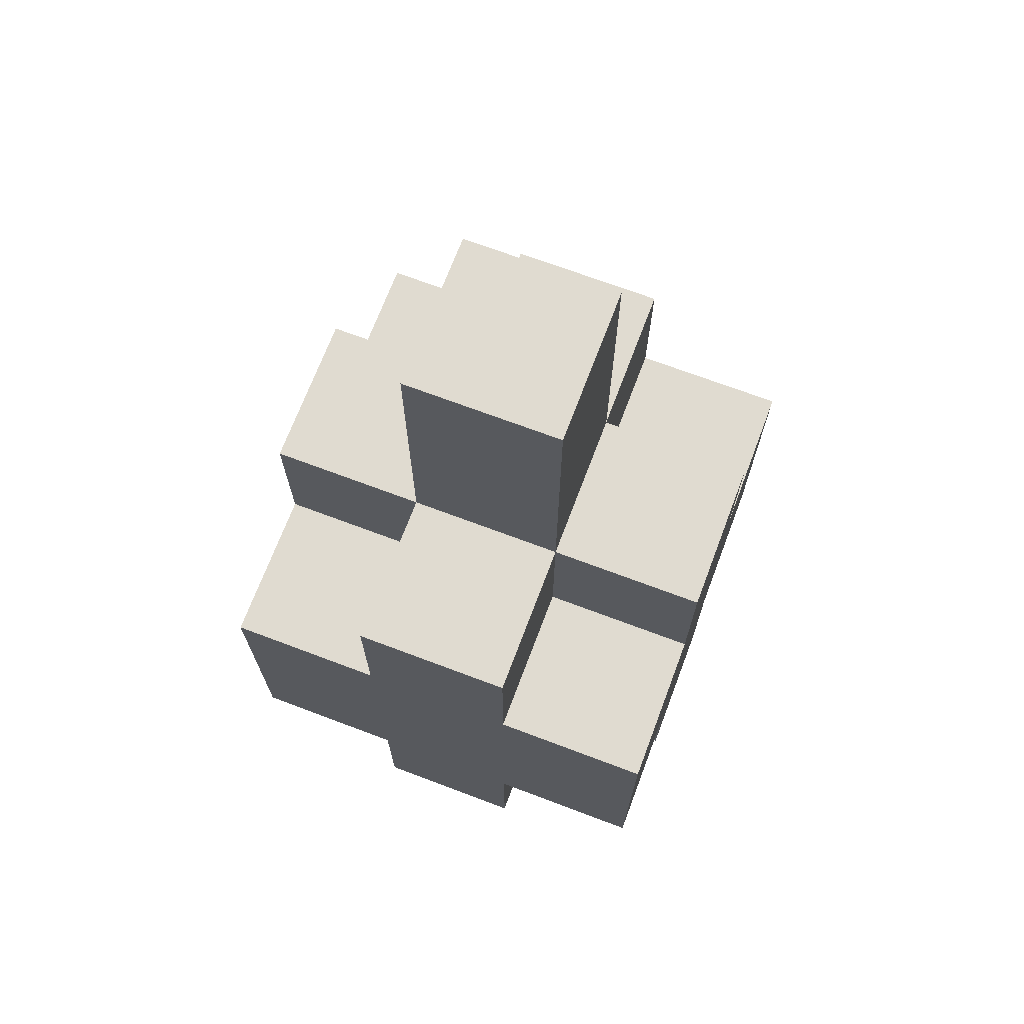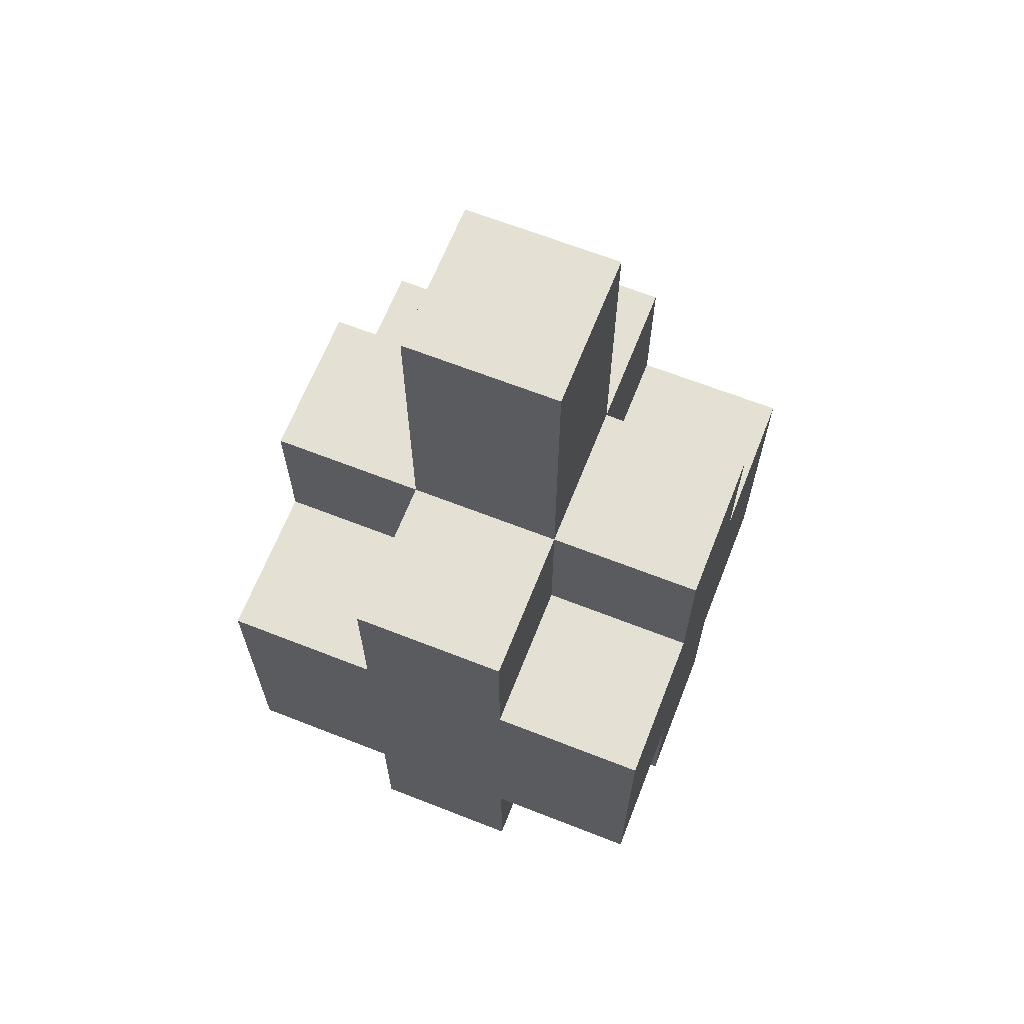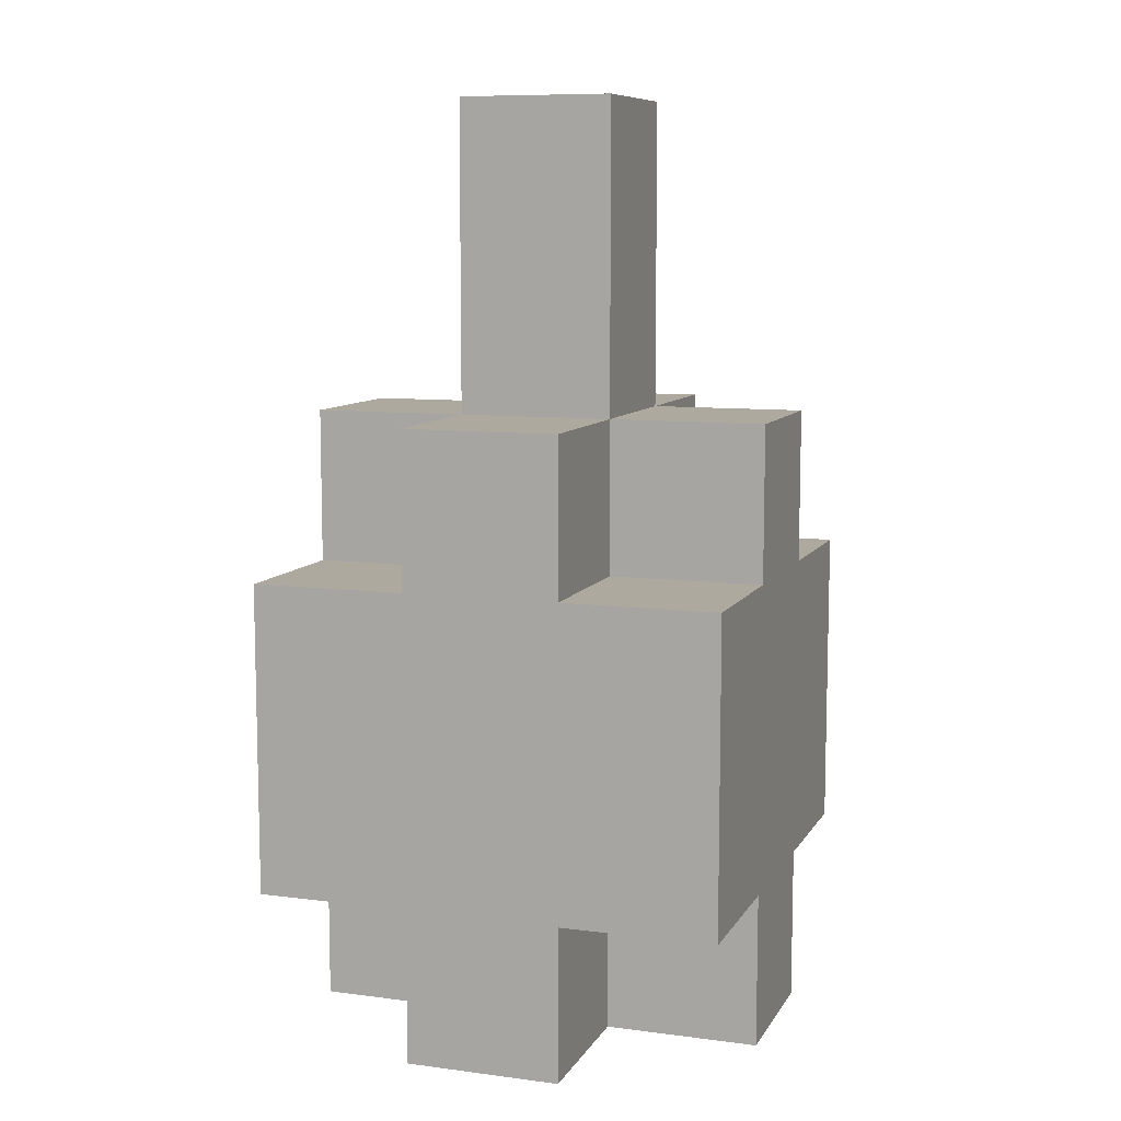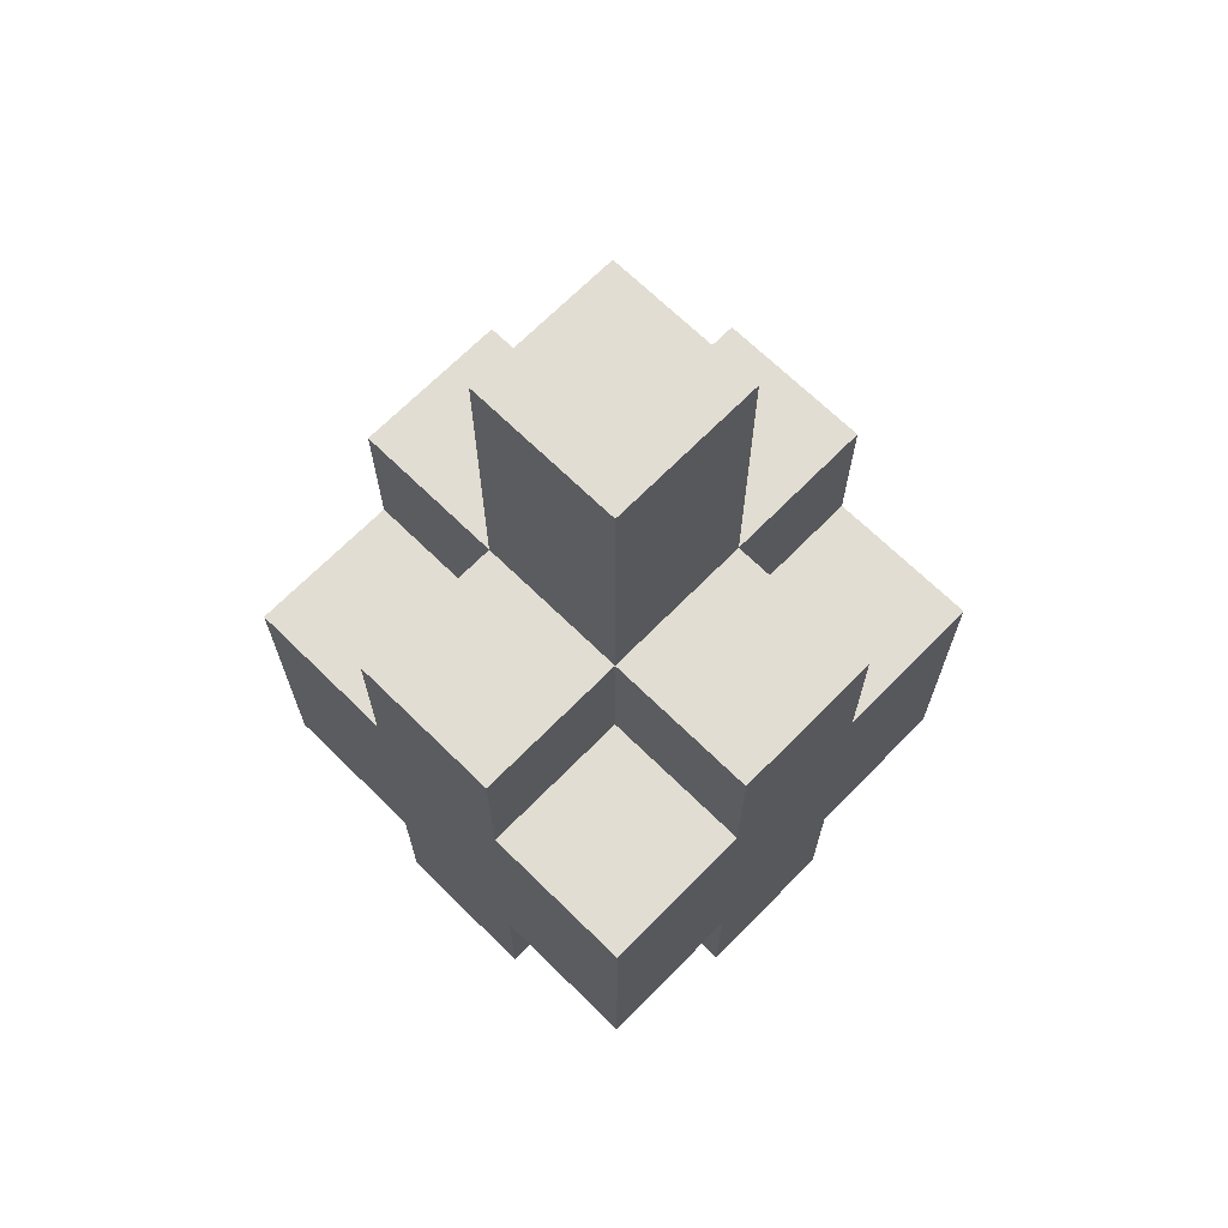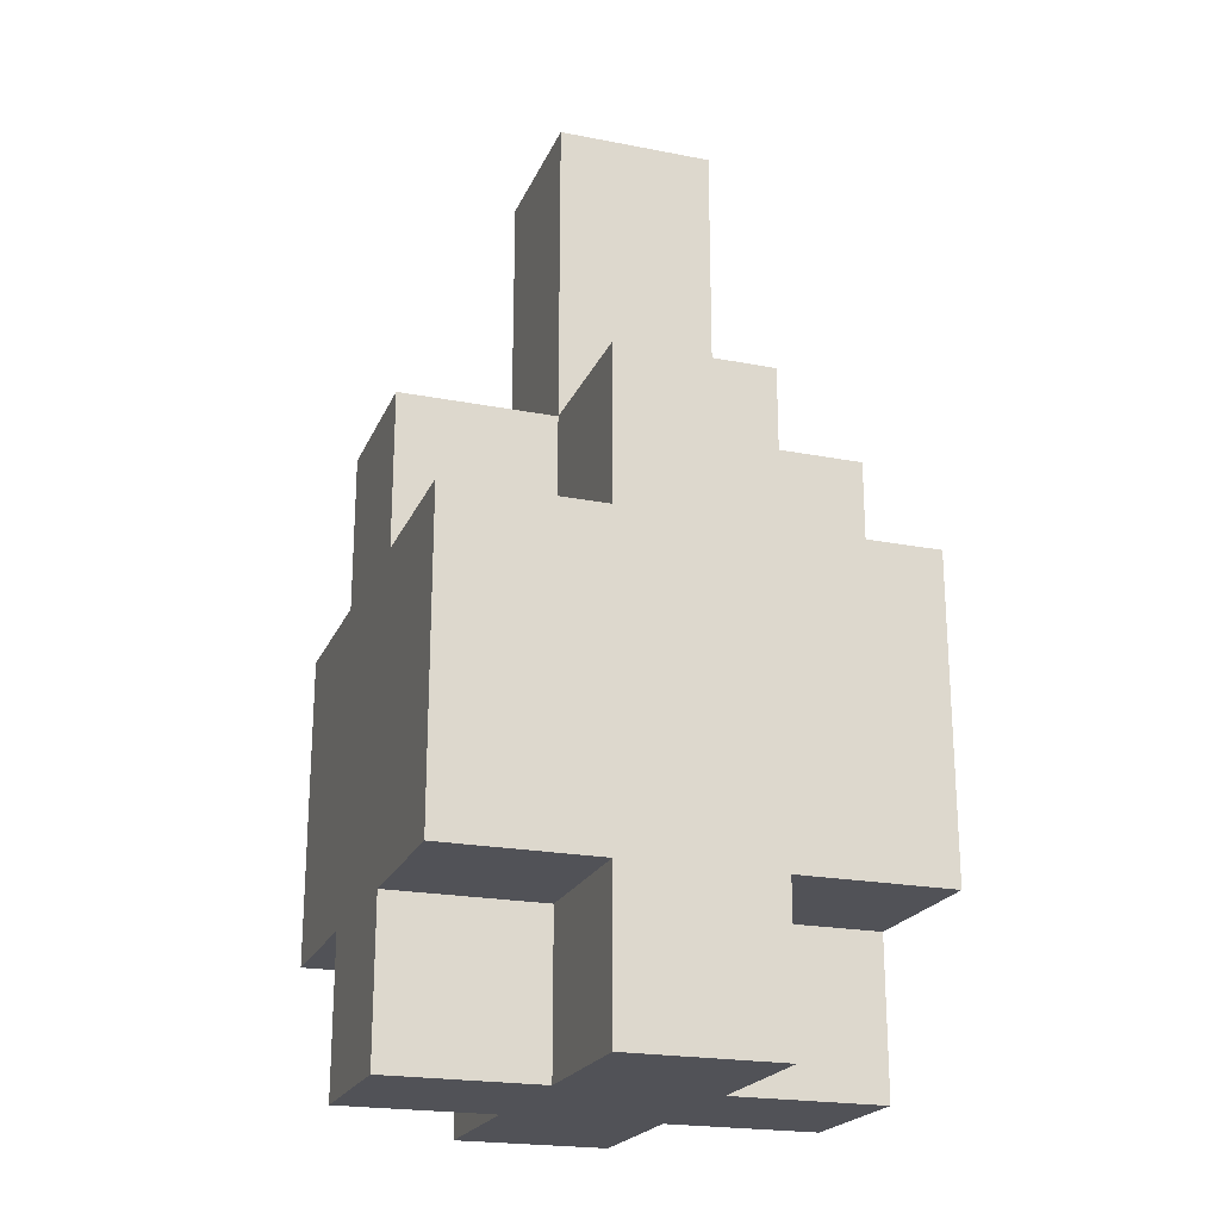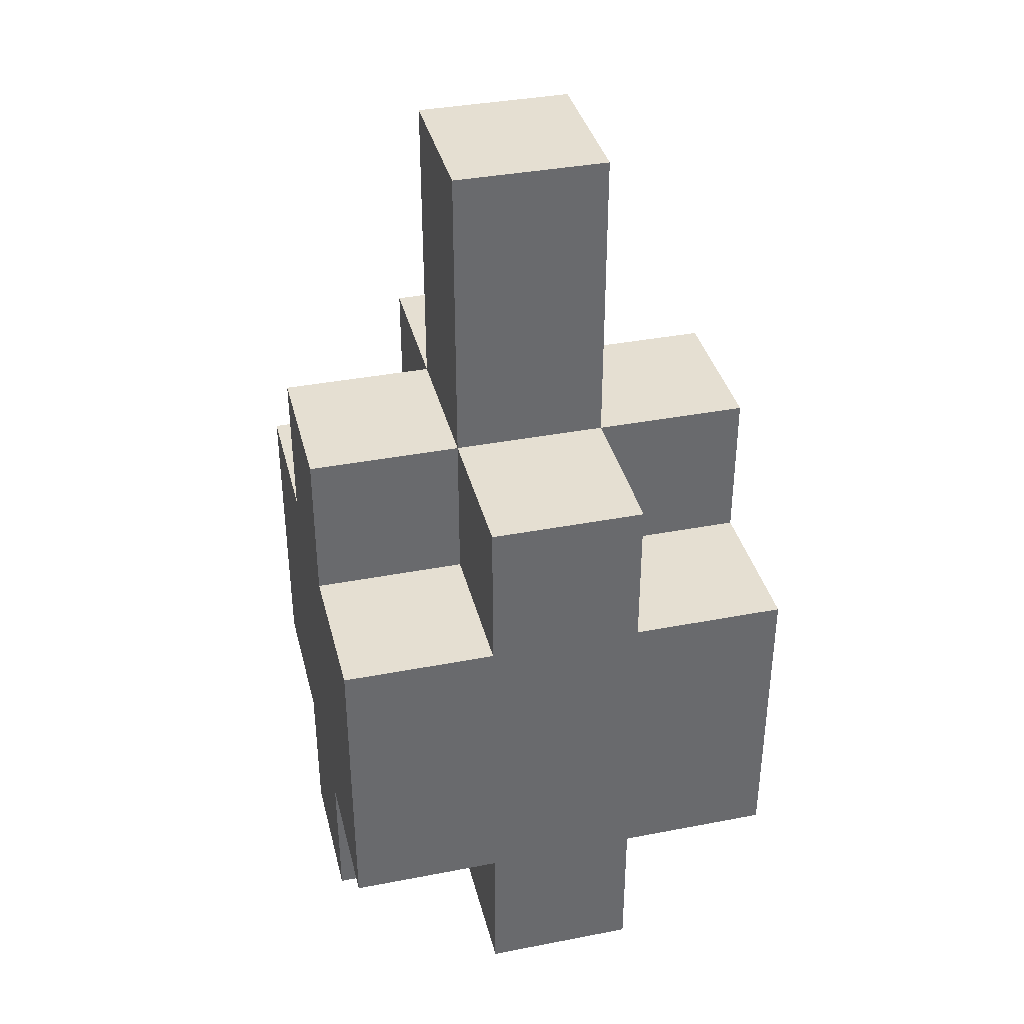
<metadata>
{"format":"obj","ext":"obj","renderer":"f3d","projection":"perspective","resolution":1024,"background":"white","views":[{"elev":70.2,"azim":20.7,"up":"+Y"},{"elev":65.9,"azim":-158.5,"up":"+Y"},{"elev":9.1,"azim":-161.0,"up":"+Y"},{"elev":68.3,"azim":-45.5,"up":"+Y"},{"elev":-21.6,"azim":161.1,"up":"+Y"},{"elev":37.3,"azim":76.1,"up":"+Y"}]}
</metadata>
<code>
o
v -0.3 0 0.4
v -0.3 0 0.3
v -0.3 0.1 0.5
v -0.3 0.1 0.4
v -0.3 0.1 0.3
v -0.3 0.1 0.2
v -0.3 0.2 0.5
v -0.3 0.2 0.4
v -0.3 0.2 0.3
v -0.3 0.2 0.2
v -0.3 0.3 0.5
v -0.3 0.3 0.4
v -0.3 0.3 0.3
v -0.3 0.3 0.2
v -0.3 0.4 0.4
v -0.3 0.4 0.3
v -0.2 0 0.5
v -0.2 0 0.4
v -0.2 0 0.3
v -0.2 0 0.2
v -0.2 0.1 0.5
v -0.2 0.1 0.4
v -0.2 0.1 0.3
v -0.2 0.1 0.2
v -0.2 0.3 0.5
v -0.2 0.3 0.4
v -0.2 0.3 0.3
v -0.2 0.3 0.2
v -0.2 0.4 0.5
v -0.2 0.4 0.4
v -0.2 0.4 0.3
v -0.2 0.4 0.2
v -0.2 0.5 0.4
v -0.2 0.5 0.3
v -0.2 0.6 0.4
v -0.2 0.6 0.3
v -0.1 0 0.5
v -0.1 0 0.4
v -0.1 0 0.3
v -0.1 0 0.2
v -0.1 0.1 0.5
v -0.1 0.1 0.4
v -0.1 0.1 0.3
v -0.1 0.1 0.2
v -0.1 0.3 0.5
v -0.1 0.3 0.4
v -0.1 0.3 0.3
v -0.1 0.3 0.2
v -0.1 0.4 0.5
v -0.1 0.4 0.4
v -0.1 0.4 0.3
v -0.1 0.4 0.2
v -0.1 0.5 0.4
v -0.1 0.5 0.3
v -0.1 0.6 0.4
v -0.1 0.6 0.3
v 0 0 0.4
v 0 0 0.3
v 0 0.1 0.5
v 0 0.1 0.4
v 0 0.1 0.3
v 0 0.1 0.2
v 0 0.2 0.5
v 0 0.2 0.4
v 0 0.2 0.2
v 0 0.3 0.5
v 0 0.3 0.4
v 0 0.3 0.3
v 0 0.3 0.2
v 0 0.4 0.4
v 0 0.4 0.3
v -0.3 0.1 0.5
v -0.3 0.2 0.5
v -0.3 0.3 0.5
v -0.2 0 0.5
v -0.2 0.1 0.5
v -0.2 0.3 0.5
v -0.2 0.4 0.5
v -0.1 0 0.5
v -0.1 0.1 0.5
v -0.1 0.2 0.5
v -0.1 0.3 0.5
v -0.1 0.4 0.5
v 0 0.1 0.5
v 0 0.2 0.5
v 0 0.3 0.5
v -0.3 0 0.4
v -0.3 0.1 0.4
v -0.3 0.3 0.4
v -0.3 0.4 0.4
v -0.2 0 0.4
v -0.2 0.1 0.4
v -0.2 0.3 0.4
v -0.2 0.4 0.4
v -0.2 0.5 0.4
v -0.2 0.6 0.4
v -0.1 0 0.4
v -0.1 0.1 0.4
v -0.1 0.3 0.4
v -0.1 0.4 0.4
v -0.1 0.5 0.4
v -0.1 0.6 0.4
v 0 0 0.4
v 0 0.1 0.4
v 0 0.3 0.4
v 0 0.4 0.4
v -0.3 0 0.3
v -0.3 0.1 0.3
v -0.3 0.3 0.3
v -0.3 0.4 0.3
v -0.2 0 0.3
v -0.2 0.1 0.3
v -0.2 0.3 0.3
v -0.2 0.4 0.3
v -0.2 0.5 0.3
v -0.2 0.6 0.3
v -0.1 0 0.3
v -0.1 0.1 0.3
v -0.1 0.3 0.3
v -0.1 0.4 0.3
v -0.1 0.5 0.3
v -0.1 0.6 0.3
v 0 0 0.3
v 0 0.1 0.3
v 0 0.3 0.3
v 0 0.4 0.3
v -0.3 0.1 0.2
v -0.3 0.2 0.2
v -0.3 0.3 0.2
v -0.2 0 0.2
v -0.2 0.1 0.2
v -0.2 0.2 0.2
v -0.2 0.3 0.2
v -0.2 0.4 0.2
v -0.1 0 0.2
v -0.1 0.1 0.2
v -0.1 0.2 0.2
v -0.1 0.3 0.2
v -0.1 0.4 0.2
v 0 0.1 0.2
v 0 0.2 0.2
v 0 0.3 0.2
v -0.2 0 0.5
v -0.1 0 0.5
v -0.3 0 0.4
v -0.2 0 0.4
v -0.1 0 0.4
v 0 0 0.4
v -0.3 0 0.3
v -0.2 0 0.3
v -0.1 0 0.3
v 0 0 0.3
v -0.2 0 0.2
v -0.1 0 0.2
v -0.3 0.1 0.5
v -0.2 0.1 0.5
v -0.1 0.1 0.5
v 0 0.1 0.5
v -0.3 0.1 0.4
v -0.2 0.1 0.4
v -0.1 0.1 0.4
v 0 0.1 0.4
v -0.3 0.1 0.3
v -0.2 0.1 0.3
v -0.1 0.1 0.3
v 0 0.1 0.3
v -0.3 0.1 0.2
v -0.2 0.1 0.2
v -0.1 0.1 0.2
v 0 0.1 0.2
v -0.3 0.3 0.5
v -0.2 0.3 0.5
v -0.1 0.3 0.5
v 0 0.3 0.5
v -0.3 0.3 0.4
v -0.2 0.3 0.4
v -0.1 0.3 0.4
v 0 0.3 0.4
v -0.3 0.3 0.3
v -0.2 0.3 0.3
v -0.1 0.3 0.3
v 0 0.3 0.3
v -0.3 0.3 0.2
v -0.2 0.3 0.2
v -0.1 0.3 0.2
v 0 0.3 0.2
v -0.2 0.4 0.5
v -0.1 0.4 0.5
v -0.3 0.4 0.4
v -0.2 0.4 0.4
v -0.1 0.4 0.4
v 0 0.4 0.4
v -0.3 0.4 0.3
v -0.2 0.4 0.3
v -0.1 0.4 0.3
v 0 0.4 0.3
v -0.2 0.4 0.2
v -0.1 0.4 0.2
v -0.2 0.6 0.4
v -0.1 0.6 0.4
v -0.2 0.6 0.3
v -0.1 0.6 0.3
f 4 2 1
f 5 2 4
f 7 4 3
f 8 6 5
f 8 4 7
f 8 5 4
f 9 6 8
f 10 6 9
f 11 8 7
f 11 9 8
f 12 9 11
f 13 10 9
f 13 9 12
f 14 10 13
f 15 13 12
f 16 13 15
f 21 18 17
f 22 18 21
f 23 20 19
f 24 20 23
f 29 26 25
f 30 26 29
f 31 28 27
f 32 28 31
f 33 31 30
f 34 31 33
f 35 34 33
f 36 34 35
f 37 38 41
f 41 38 42
f 39 40 43
f 43 40 44
f 45 46 49
f 49 46 50
f 47 48 51
f 51 48 52
f 50 51 53
f 53 51 54
f 53 54 55
f 55 54 56
f 57 58 60
f 60 58 61
f 59 60 63
f 61 62 64
f 63 60 64
f 60 61 64
f 64 62 65
f 63 64 66
f 64 65 67
f 66 64 67
f 67 65 68
f 68 65 69
f 67 68 70
f 70 68 71
f 76 73 72
f 77 74 73
f 79 76 75
f 80 73 76
f 80 76 79
f 81 77 73
f 81 73 80
f 82 78 77
f 82 77 81
f 83 78 82
f 84 81 80
f 85 82 81
f 85 81 84
f 86 82 85
f 91 88 87
f 92 88 91
f 93 90 89
f 94 90 93
f 100 95 94
f 101 96 95
f 101 95 100
f 102 96 101
f 103 98 97
f 104 98 103
f 105 100 99
f 106 100 105
f 107 108 111
f 111 108 112
f 109 110 113
f 113 110 114
f 114 115 120
f 115 116 121
f 120 115 121
f 121 116 122
f 117 118 123
f 123 118 124
f 119 120 125
f 125 120 126
f 127 128 131
f 128 129 132
f 131 128 132
f 132 129 133
f 130 131 135
f 131 132 135
f 132 133 135
f 135 133 136
f 136 133 137
f 133 134 138
f 137 133 138
f 138 134 139
f 136 137 140
f 137 138 141
f 140 137 141
f 141 138 142
f 146 144 143
f 147 144 146
f 149 146 145
f 149 148 147
f 149 147 146
f 150 148 149
f 151 148 150
f 152 148 151
f 153 151 150
f 154 151 153
f 159 156 155
f 160 156 159
f 161 158 157
f 162 158 161
f 167 164 163
f 168 164 167
f 169 166 165
f 170 166 169
f 171 172 175
f 175 172 176
f 173 174 177
f 177 174 178
f 179 180 183
f 183 180 184
f 181 182 185
f 185 182 186
f 187 188 190
f 190 188 191
f 189 190 193
f 193 190 194
f 191 192 195
f 195 192 196
f 194 195 197
f 197 195 198
f 199 200 201
f 201 200 202

</code>
